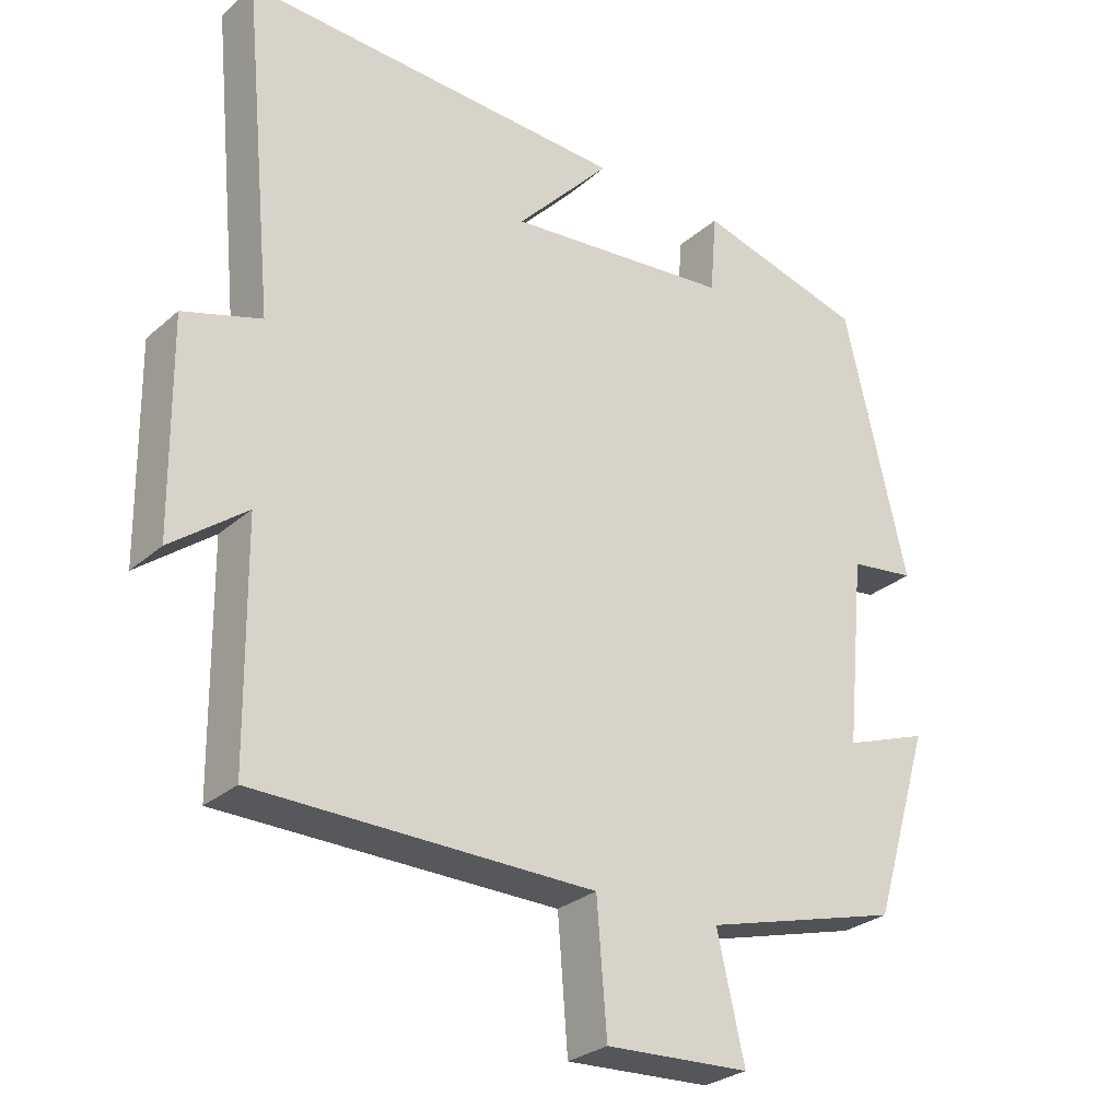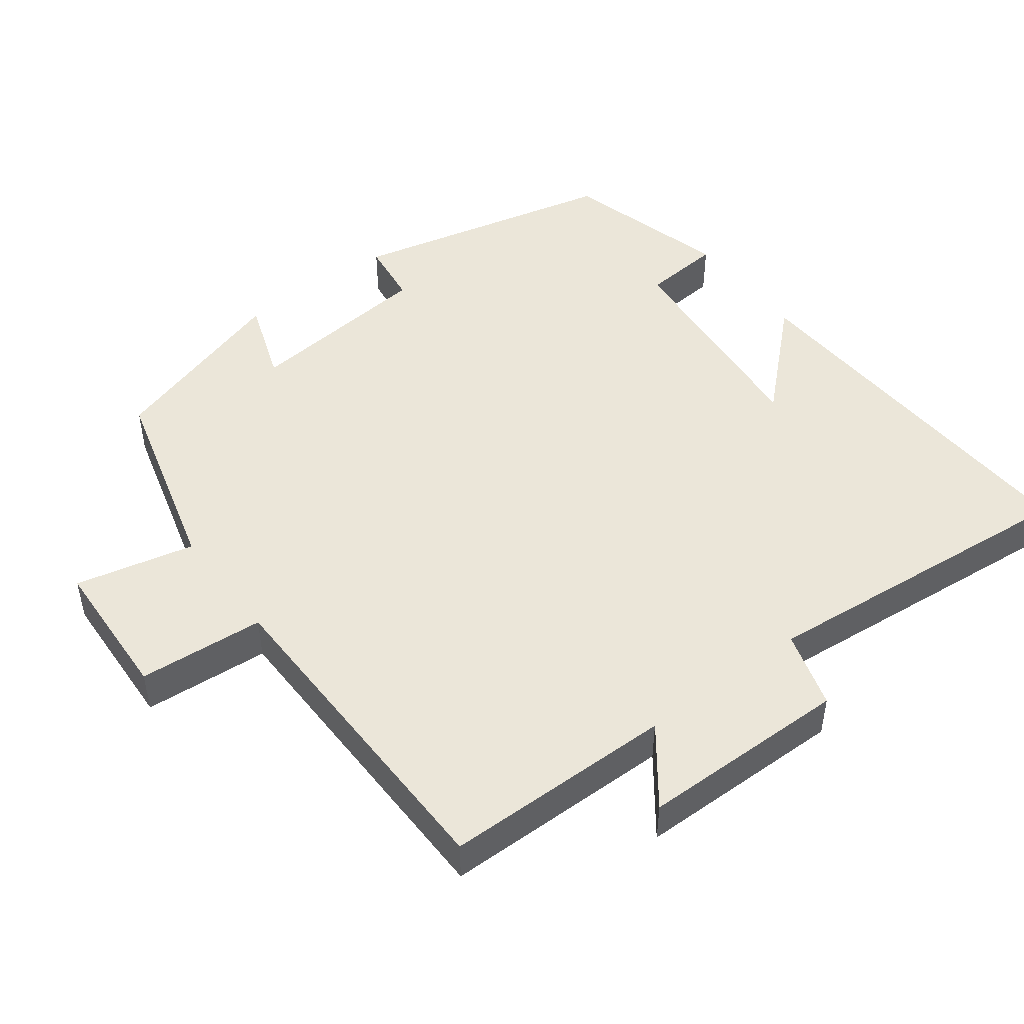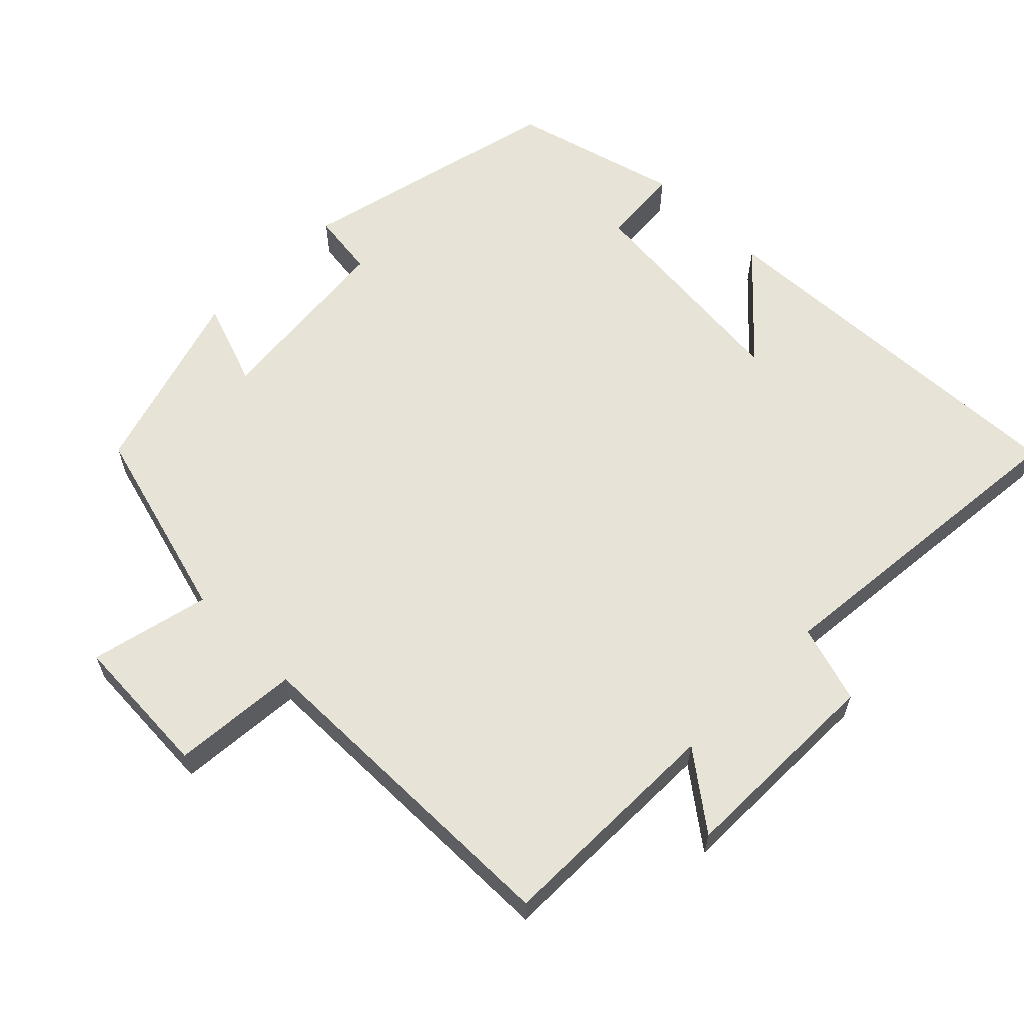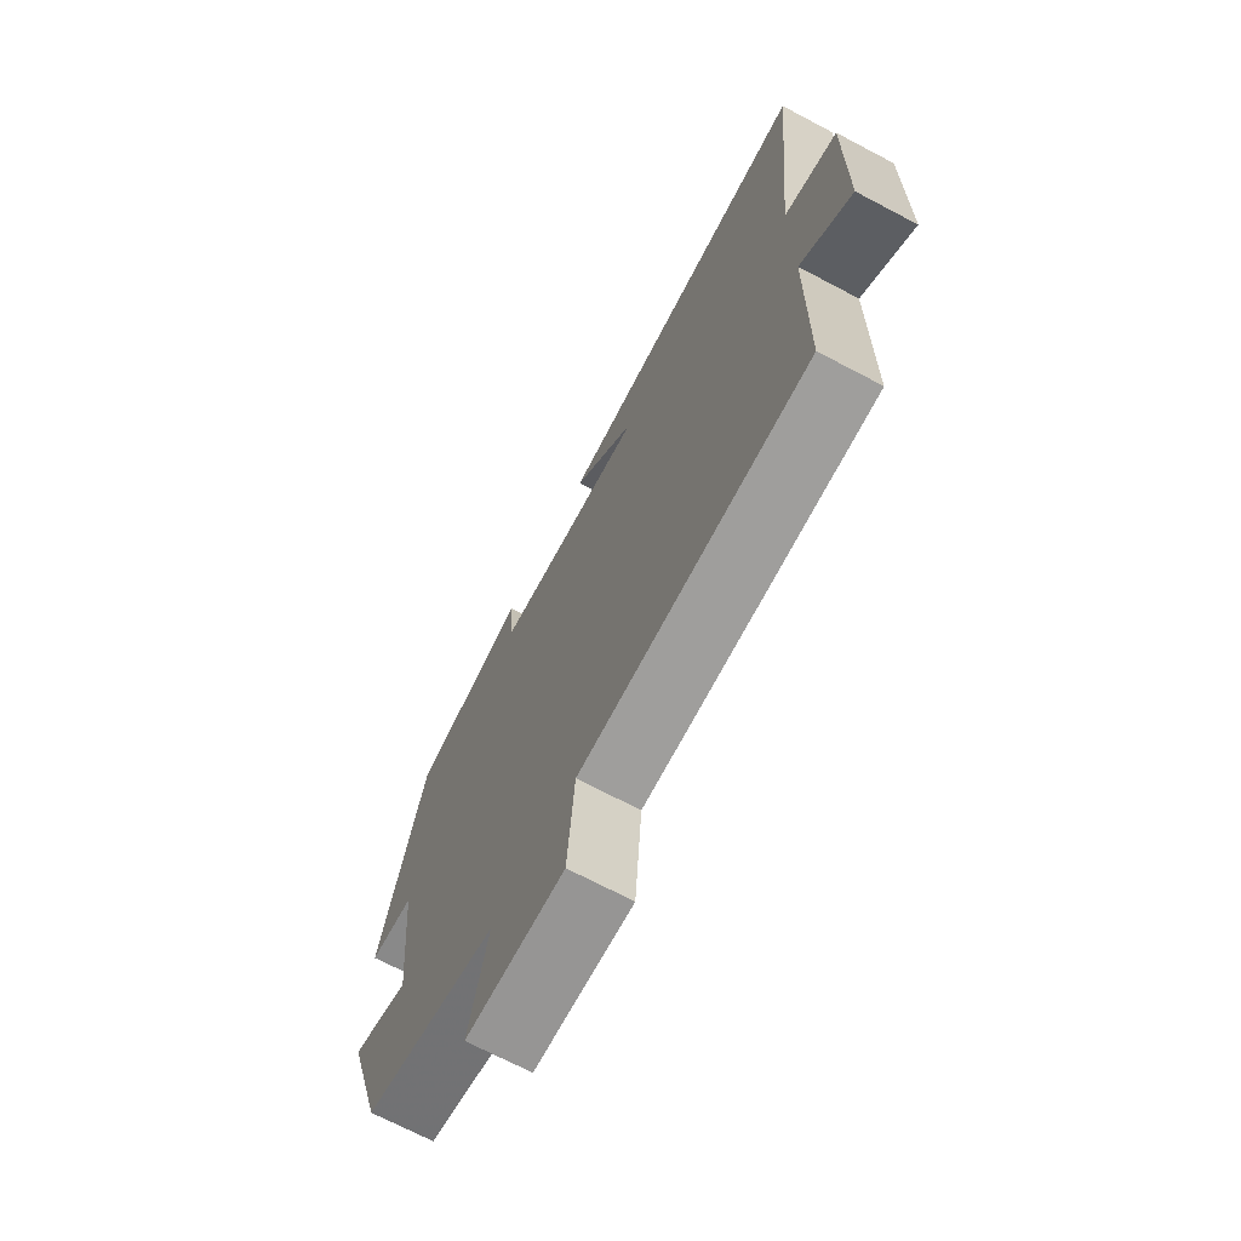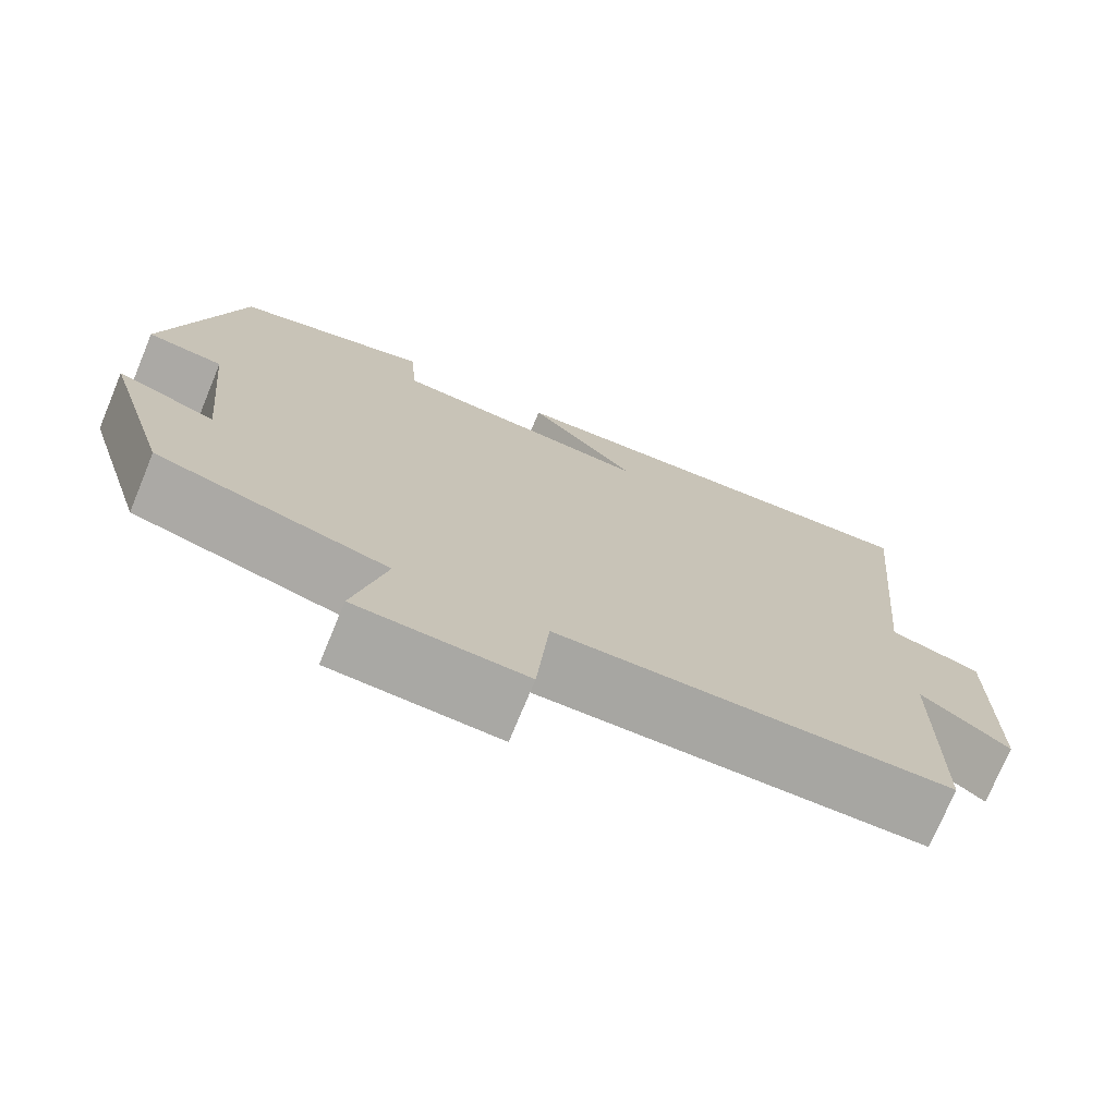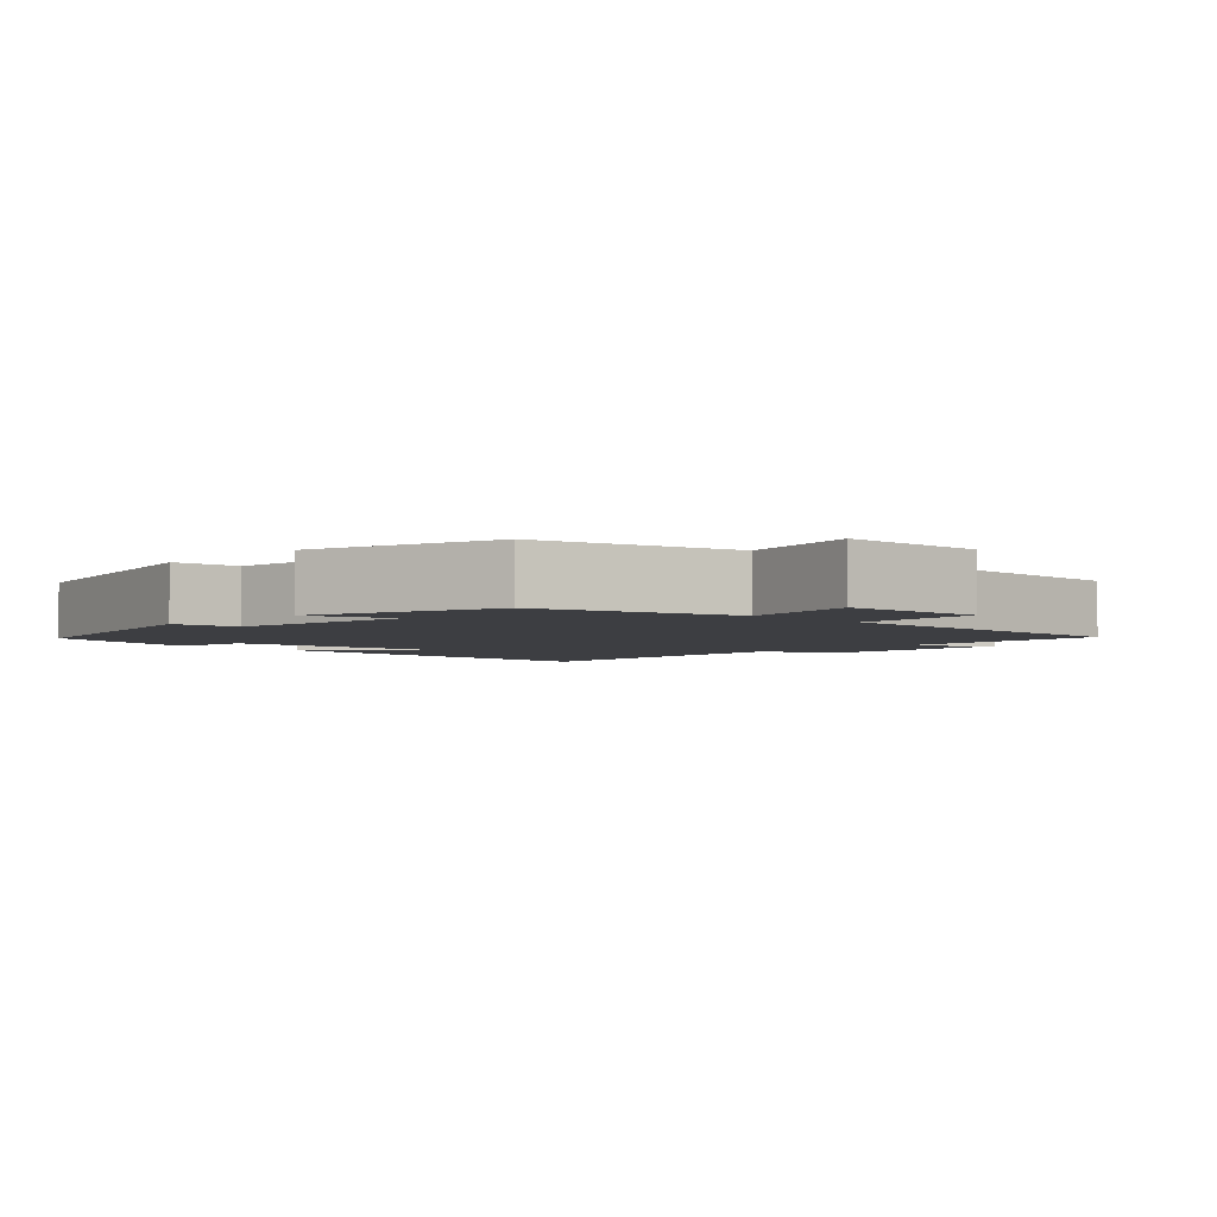
<metadata>
{"format":"obj","ext":"obj","renderer":"f3d","projection":"perspective","resolution":1024,"background":"white","views":[{"elev":-28.1,"azim":-37.8,"up":"+Z"},{"elev":48.0,"azim":-127.2,"up":"+Y"},{"elev":61.7,"azim":-135.2,"up":"+Y"},{"elev":-70.2,"azim":-117.8,"up":"+Z"},{"elev":-74.2,"azim":157.5,"up":"+Z"},{"elev":-3.5,"azim":135.7,"up":"+Y"}]}
</metadata>
<code>
v -0.544 0.07 0.525
v -0.01 0.07 0.5
v -0.141 0.07 0.359
v 0.171 0.07 0.389
v 0.18 0.07 0.5
v 0.413 0.07 0.437
v 0.5 0.07 0.068
v 0.409 0.07 0.056
v 0.383 0.07 -0.206
v 0.5 0.07 -0.164
v 0.42 0.07 -0.425
v 0.146 0.07 -0.5
v 0.184 0.07 -0.665
v -0.016 0.07 -0.675
v -0.03 0.07 -0.5
v -0.496 0.07 -0.494
v -0.5 0.07 -0.174
v -0.604 0.07 -0.253
v -0.608 0.07 0.037
v -0.5 0.07 0.07
v -0.544 0 0.525
v -0.01 0 0.5
v -0.141 0 0.359
v 0.171 0 0.389
v 0.18 0 0.5
v 0.413 0 0.437
v 0.5 0 0.068
v 0.409 0 0.056
v 0.383 0 -0.206
v 0.5 0 -0.164
v 0.42 0 -0.425
v 0.146 0 -0.5
v 0.184 0 -0.665
v -0.016 0 -0.675
v -0.03 0 -0.5
v -0.496 0 -0.494
v -0.5 0 -0.174
v -0.604 0 -0.253
v -0.608 0 0.037
v -0.5 0 0.07
f 17 18 19 20
f 15 16 17 20
f 15 20 1
f 12 13 14 15
f 9 10 11 12
f 8 9 12 15
f 5 6 7 8
f 4 5 8
f 3 4 8 15
f 1 2 3
f 1 3 15
f 40 39 38 37
f 40 37 36 35
f 21 40 35
f 35 34 33 32
f 32 31 30 29
f 35 32 29 28
f 28 27 26 25
f 28 25 24
f 35 28 24 23
f 23 22 21
f 35 23 21
f 1 21 22 2
f 2 22 23 3
f 3 23 24 4
f 4 24 25 5
f 5 25 26 6
f 6 26 27 7
f 7 27 28 8
f 8 28 29 9
f 9 29 30 10
f 10 30 31 11
f 11 31 32 12
f 12 32 33 13
f 13 33 34 14
f 14 34 35 15
f 15 35 36 16
f 16 36 37 17
f 17 37 38 18
f 18 38 39 19
f 19 39 40 20
f 20 40 21 1

</code>
